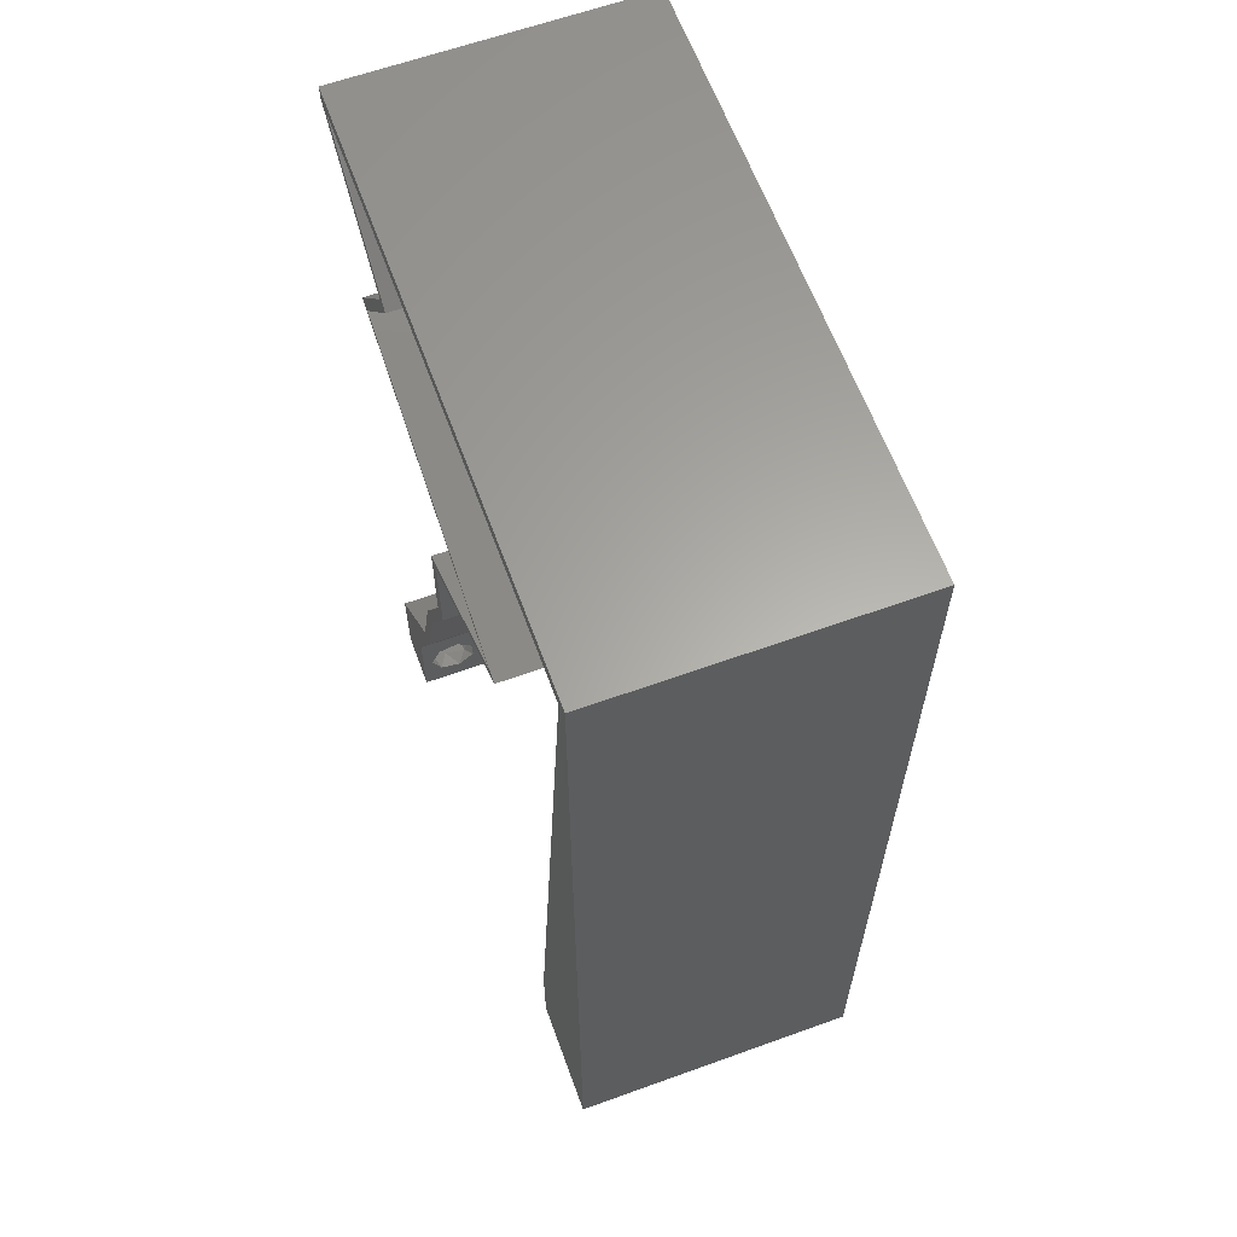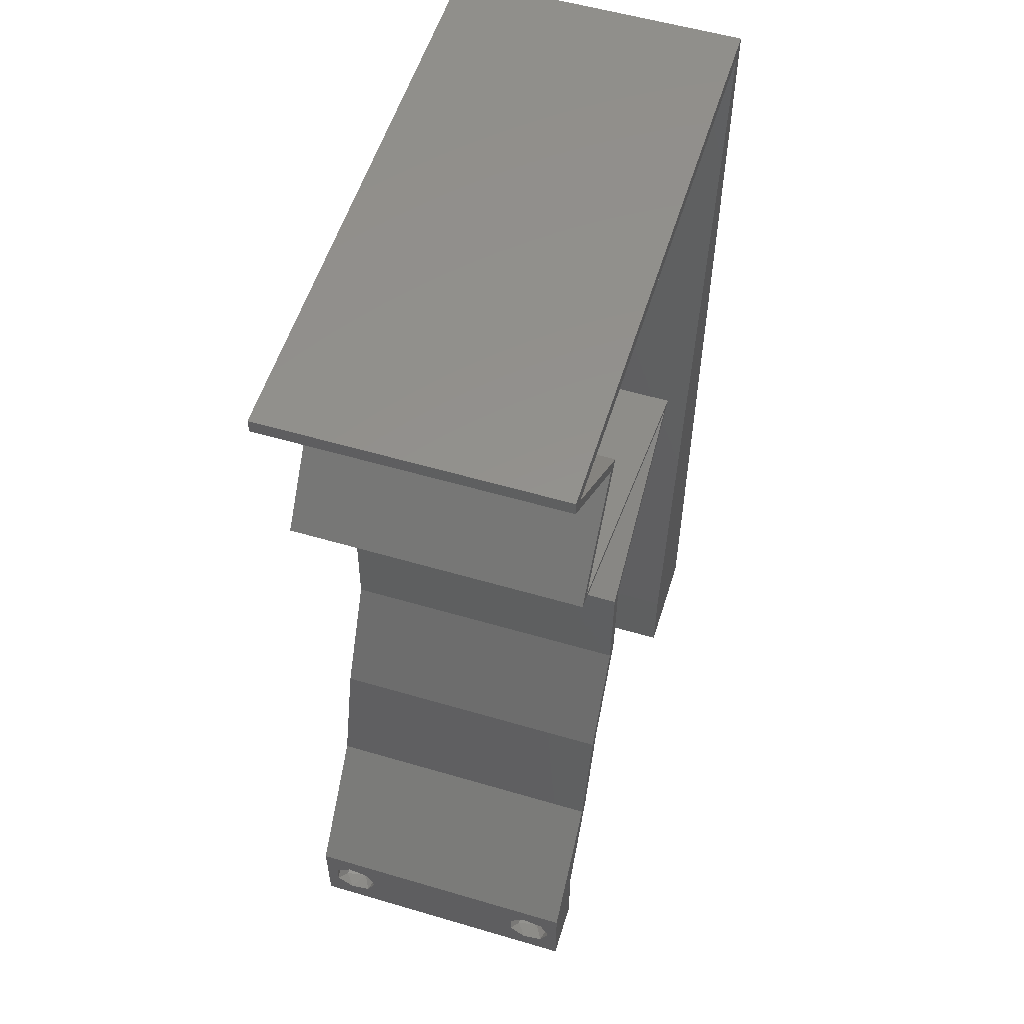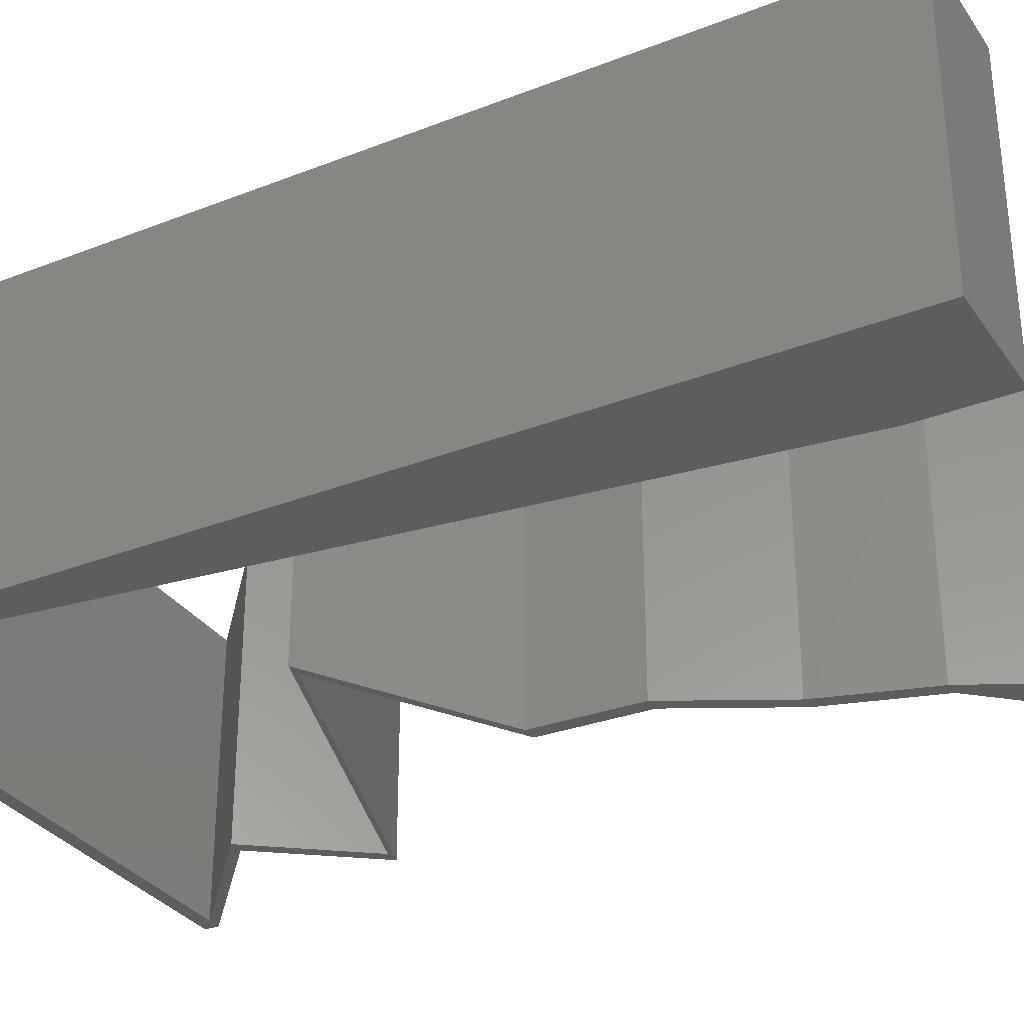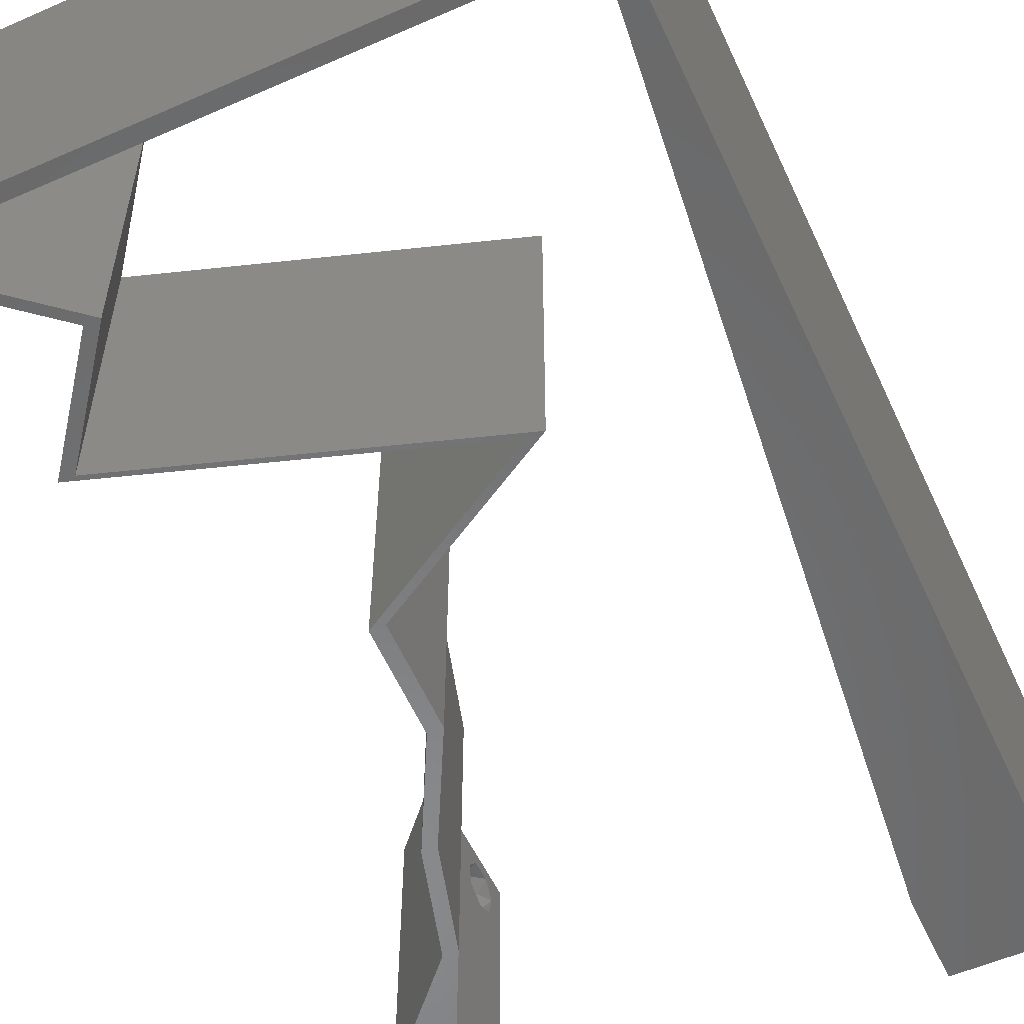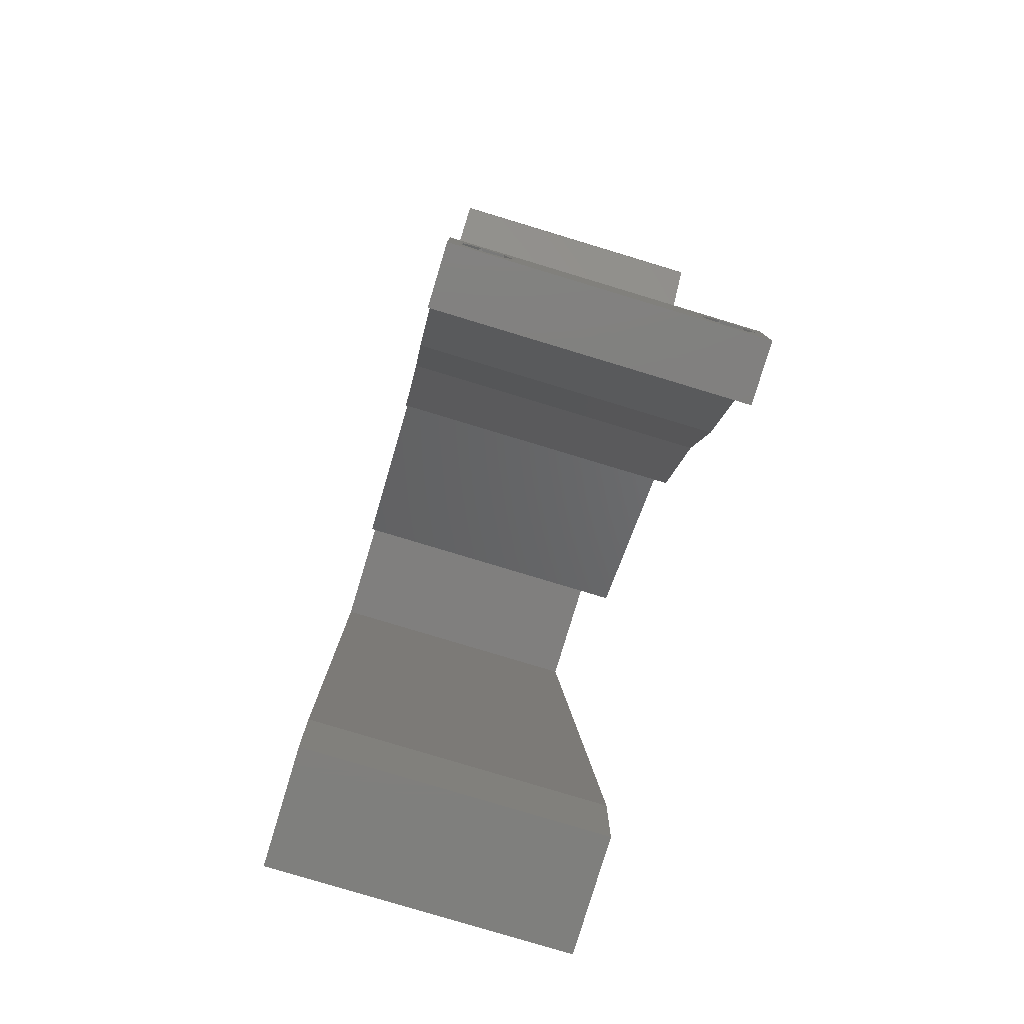
<metadata>
{"format":"stl","ext":"stl","renderer":"f3d","projection":"perspective","resolution":1024,"background":"white","views":[{"elev":62.5,"azim":-110.1,"up":"+Y"},{"elev":55.6,"azim":107.2,"up":"+Y"},{"elev":-31.9,"azim":-61.1,"up":"+Z"},{"elev":-55.8,"azim":-155.3,"up":"+Z"},{"elev":-79.7,"azim":73.2,"up":"+Y"}]}
</metadata>
<code>
# stl→obj: 252 verts, 508 faces
v 0.04 -0.006 0.01
v 0.04 -0.002262 0.003932
v 0.04 0 0.01
v 0.04 -0.003 0.0159
v 0.04 -0.001671 0.00134
v 0.04 0 0
v 0.04 -0.001343 0.002778
v 0.04 -0.004657 0.002778
v 0.04 -0.006 0
v 0.04 -0.004329 0.00134
v 0.04 -0.003 0.0007
v 0.04 -0.001343 0.01798
v 0.04 0 0.02
v 0.04 -0.002262 0.01913
v 0.04 -0.006 0.02
v 0.04 -0.004657 0.01798
v 0.04 -0.003738 0.01913
v 0.04 -0.001671 0.01654
v 0.04 -0.004329 0.01654
v 0.04 -0.003738 0.003932
v 0.036 -0.006 0.01
v 0.036 0 0.01
v 0.036 -0.002262 0.003932
v 0.036 -0.003 0.0159
v 0.036 -0.001343 0.002778
v 0.036 0 0
v 0.036 -0.001671 0.00134
v 0.036 -0.004329 0.00134
v 0.036 -0.006 0
v 0.036 -0.004657 0.002778
v 0.036 -0.003 0.0007
v 0.036 -0.003738 0.01913
v 0.036 -0.004657 0.01798
v 0.036 -0.006 0.02
v 0.036 0 0.02
v 0.036 -0.001343 0.01798
v 0.036 -0.002262 0.01913
v 0.036 -0.004329 0.01654
v 0.036 -0.001671 0.01654
v 0.036 -0.003738 0.003932
v 0 -0.006 0.02
v 0.008 -0.006 0.02
v 0.004 -0.003 0.02
v 0.008 0 0.02
v 0 0 0.02
v 0.00365 0.00595 0.02
v 0.0066 0.0118 0.02
v 0 0.012 0.02
v 0.038 -0.003 0.02
v 0.039 0.059 0.02
v 0.04 0.059 0.02
v 0.04 0.06 0.02
v 0 0.048 0.02
v 0.001 0.059 0.02
v 0 0.06 0.02
v 0.01 0.06 0.02
v 0.03 0.06 0.02
v 0.03136 0.05162 0.02
v 0.036 0.04425 0.02
v 0.037 0.04425 0.02
v 0.03036 0.05162 0.02
v 0.02581 0.04056 0.02
v 0.01363 0.03687 0.02
v 0.01982 0.03319 0.02
v 0.01463 0.03687 0.02
v 0.02481 0.04056 0.02
v 0.02082 0.03319 0.02
v 0.02601 0.0295 0.02
v 0.02701 0.0295 0.02
v 0.0311 0.01475 0.02
v 0.02721 0.02212 0.02
v 0.0301 0.01475 0.02
v 0.02621 0.02212 0.02
v 0.0295 0.059 0.02
v 0.0105 0.059 0.02
v 0.02 0.06 0.02
v 0.03332 0.007375 0.02
v 0.03232 0.007375 0.02
v 0.0024 0.0472 0.02
v 0 0.024 0.02
v 0.0052 0.0236 0.02
v 0 0.036 0.02
v 0.0038 0.0354 0.02
v 0.02 0.059 0.02
v 0 -0.006 0.01
v 0 -0.003 0.015
v 0 0 0.01
v 0 -0.006 0
v 0 -0.003 0.005
v 0 0 0
v 0.004 -0.006 0.015
v 0.008 -0.006 0.01
v 0.004 -0.006 0.005
v 0.008 -0.006 0
v 0 0.009 0.0114
v 0 0.06 0
v 0 0.051 0.0086
v 0 0.06 0.01
v 0 0.048 0
v 0 0.0415 0.009767
v 0 0.03 0.01
v 0 0.036 0
v 0 0.0185 0.01023
v 0 0.024 0
v 0 0.012 0
v 0 0.005337 0.005128
v 0 0.05466 0.01487
v 0.004 -0.003 0
v 0.008 0 0
v 0.00365 0.00595 0
v 0.0066 0.0118 0
v 0.038 -0.003 0
v 0.039 0.059 0
v 0.04 0.06 0
v 0.04 0.059 0
v 0.001 0.059 0
v 0.01 0.06 0
v 0.03 0.06 0
v 0.03136 0.05162 0
v 0.037 0.04425 0
v 0.036 0.04425 0
v 0.03036 0.05162 0
v 0.02581 0.04056 0
v 0.01363 0.03687 0
v 0.01463 0.03687 0
v 0.01982 0.03319 0
v 0.02481 0.04056 0
v 0.02082 0.03319 0
v 0.02601 0.0295 0
v 0.02701 0.0295 0
v 0.0311 0.01475 0
v 0.0301 0.01475 0
v 0.02721 0.02212 0
v 0.02621 0.02212 0
v 0.0295 0.059 0
v 0.0105 0.059 0
v 0.02 0.06 0
v 0.03332 0.007375 0
v 0.03232 0.007375 0
v 0.0024 0.0472 0
v 0.0052 0.0236 0
v 0.0038 0.0354 0
v 0.02 0.059 0
v 0.008 0 0.01
v 0.008 -0.003 0.015
v 0.008 -0.003 0.005
v 0.015 0.06 0.01134
v 0.025 0.06 0.008977
v 0.006575 0.06 0.007337
v 0.03344 0.06 0.01273
v 0.04 0.06 0.01
v 0.03407 0.06 0.005945
v 0.005798 0.06 0.01422
v 0.04 0.059 0.01
v 0.03568 0.05531 0.005676
v 0.03568 0.05531 0.01427
v 0.03136 0.05162 0.01
v 0.03418 0.04794 0.015
v 0.037 0.04425 0.01
v 0.03418 0.04794 0.005
v 0.02309 0.03967 0.008367
v 0.01463 0.03687 0.01
v 0.02998 0.04193 0.01274
v 0.02035 0.03876 0.01472
v 0.03064 0.04215 0.006339
v 0.02069 0.03326 0.007533
v 0.02701 0.0295 0.01
v 0.02267 0.03208 0.01472
v 0.01841 0.03462 0.01461
v 0.02711 0.02581 0.015
v 0.02721 0.02212 0.01
v 0.02711 0.02581 0.005
v 0.02915 0.01844 0.015
v 0.0311 0.01475 0.01
v 0.02915 0.01844 0.005
v 0.03332 0.007375 0.01
v 0.03221 0.01106 0.015
v 0.03221 0.01106 0.005
v 0.03666 0.003687 0.015
v 0.03666 0.003687 0.005
v 0.03416 0.003687 0.015
v 0.03232 0.007375 0.01
v 0.03416 0.003687 0.005
v 0.03121 0.01106 0.015
v 0.0301 0.01475 0.01
v 0.03121 0.01106 0.005
v 0.02815 0.01844 0.015
v 0.02621 0.02212 0.01
v 0.02815 0.01844 0.005
v 0.02611 0.02581 0.015
v 0.02601 0.0295 0.01
v 0.02611 0.02581 0.005
v 0.01969 0.03326 0.007533
v 0.01363 0.03687 0.01
v 0.01741 0.03462 0.01461
v 0.02167 0.03208 0.01472
v 0.02722 0.04136 0.01105
v 0.036 0.04425 0.01
v 0.02044 0.03912 0.007176
v 0.01999 0.03897 0.01366
v 0.03318 0.04794 0.015
v 0.03036 0.05162 0.01
v 0.03318 0.04794 0.005
v 0.03468 0.05531 0.005676
v 0.03468 0.05531 0.01427
v 0.039 0.059 0.01
v 0.0154 0.059 0.012
v 0.02443 0.059 0.007735
v 0.01525 0.059 0.004928
v 0.02456 0.059 0.01488
v 0.001 0.059 0.01
v 0.007394 0.059 0.0133
v 0.03277 0.059 0.006533
v 0.03259 0.059 0.01371
v 0.007238 0.059 0.006196
v 0.00695 0.00885 0.01147
v 0.00205 0.05015 0.01147
v 0.005842 0.01819 0.01025
v 0.0045 0.0295 0.01
v 0.003158 0.04081 0.01025
v 0.001636 0.05364 0.005
v 0.0375 -0.003738 0.01607
v 0.03727 -0.002262 0.01607
v 0.03874 -0.002242 0.01608
v 0.03888 -0.003738 0.01607
v 0.03873 -0.001343 0.01722
v 0.03725 -0.001343 0.01722
v 0.03727 -0.003 0.0193
v 0.03875 -0.003 0.0193
v 0.03802 -0.004336 0.01865
v 0.03802 -0.001678 0.01867
v 0.03915 -0.004329 0.01866
v 0.03873 -0.004657 0.01722
v 0.03725 -0.004657 0.01722
v 0.03687 -0.001668 0.01866
v 0.03916 -0.001671 0.01866
v 0.03686 -0.004326 0.01866
v 0.03873 -0.003738 0.0008684
v 0.03727 -0.002262 0.0008684
v 0.03726 -0.003758 0.0008785
v 0.03874 -0.002242 0.0008785
v 0.03873 -0.001343 0.002022
v 0.03727 -0.001671 0.00346
v 0.03725 -0.001343 0.002022
v 0.03873 -0.003 0.0041
v 0.03725 -0.003 0.0041
v 0.03875 -0.001671 0.00346
v 0.03727 -0.004657 0.002022
v 0.03875 -0.004657 0.002022
v 0.03798 -0.004322 0.003468
v 0.03913 -0.004332 0.003456
v 0.03684 -0.004329 0.00346
f 1 2 3
f 3 4 1
f 5 6 7
f 8 9 10
f 10 9 11
f 11 6 5
f 12 13 14
f 15 16 17
f 15 14 13
f 17 14 15
f 9 6 11
f 7 6 3
f 3 13 18
f 18 13 12
f 1 19 15
f 19 16 15
f 1 9 8
f 18 4 3
f 4 19 1
f 3 2 7
f 20 1 8
f 20 2 1
f 21 22 23
f 24 22 21
f 25 26 27
f 28 29 30
f 31 29 28
f 27 26 31
f 32 33 34
f 35 36 37
f 37 34 35
f 34 33 38
f 32 34 37
f 35 39 36
f 26 29 31
f 25 22 26
f 34 38 21
f 22 39 35
f 29 21 30
f 21 38 24
f 24 39 22
f 30 21 40
f 40 21 23
f 23 22 25
f 41 42 43
f 44 45 43
f 45 44 46
f 47 48 46
f 42 44 43
f 45 41 43
f 34 15 49
f 13 35 49
f 50 51 52
f 48 45 46
f 53 54 55
f 54 56 55
f 57 50 52
f 50 58 51
f 58 59 60
f 61 59 58
f 58 50 61
f 59 62 60
f 63 64 65
f 65 66 63
f 66 65 62
f 64 67 65
f 68 69 67
f 70 71 72
f 72 71 73
f 15 13 49
f 35 34 49
f 67 64 68
f 62 59 66
f 50 57 74
f 56 54 75
f 44 47 46
f 76 56 75
f 57 76 74
f 71 69 73
f 73 69 68
f 77 70 78
f 78 70 72
f 13 77 35
f 35 77 78
f 54 53 79
f 80 48 81
f 81 48 47
f 82 80 83
f 83 80 81
f 53 82 79
f 79 82 83
f 74 76 84
f 84 76 75
f 85 86 87
f 45 86 41
f 88 89 90
f 87 89 85
f 41 86 85
f 87 86 45
f 85 89 88
f 90 89 87
f 42 91 92
f 85 91 41
f 88 93 85
f 92 93 94
f 41 91 42
f 92 91 85
f 94 93 88
f 85 93 92
f 45 95 87
f 96 97 98
f 99 97 96
f 48 95 45
f 100 101 82
f 102 101 100
f 102 100 99
f 103 101 104
f 82 101 80
f 104 101 102
f 80 103 48
f 53 100 82
f 105 103 104
f 80 101 103
f 90 106 105
f 55 107 53
f 53 97 100
f 105 95 103
f 105 106 95
f 53 107 97
f 103 95 48
f 100 97 99
f 98 107 55
f 87 106 90
f 95 106 87
f 97 107 98
f 88 108 94
f 109 108 90
f 90 110 109
f 111 110 105
f 90 108 88
f 94 108 109
f 29 112 9
f 6 112 26
f 113 114 115
f 105 110 90
f 99 96 116
f 116 96 117
f 118 114 113
f 113 115 119
f 119 120 121
f 122 119 121
f 119 122 113
f 121 120 123
f 124 125 126
f 125 124 127
f 127 123 125
f 126 125 128
f 129 128 130
f 131 132 133
f 132 134 133
f 9 112 6
f 26 112 29
f 128 129 126
f 123 127 121
f 113 135 118
f 117 136 116
f 109 110 111
f 137 136 117
f 118 135 137
f 133 134 130
f 134 129 130
f 138 139 131
f 139 132 131
f 6 26 138
f 26 139 138
f 116 140 99
f 104 141 105
f 141 111 105
f 102 142 104
f 142 141 104
f 99 140 102
f 140 142 102
f 137 135 143
f 143 136 137
f 144 145 92
f 42 145 44
f 109 146 94
f 92 146 144
f 44 145 144
f 92 145 42
f 94 146 92
f 144 146 109
f 117 147 137
f 57 148 76
f 147 148 137
f 76 148 147
f 117 149 147
f 57 150 148
f 137 148 118
f 76 147 56
f 96 149 117
f 98 149 96
f 52 150 57
f 151 150 52
f 148 152 118
f 147 153 56
f 150 152 148
f 149 153 147
f 118 152 114
f 114 152 151
f 55 153 98
f 56 153 55
f 98 153 149
f 151 152 150
f 151 52 51
f 154 151 51
f 115 114 151
f 115 151 154
f 115 155 119
f 58 156 51
f 51 156 154
f 157 156 58
f 157 155 156
f 156 155 154
f 119 155 157
f 154 155 115
f 58 158 157
f 159 158 60
f 120 160 159
f 157 160 119
f 60 158 58
f 157 158 159
f 119 160 120
f 159 160 157
f 125 161 162
f 123 161 125
f 62 163 60
f 65 164 62
f 120 165 123
f 60 163 159
f 163 164 161
f 62 164 163
f 162 164 65
f 159 165 120
f 165 161 123
f 161 164 162
f 165 163 161
f 159 163 165
f 128 166 130
f 125 166 128
f 130 166 167
f 162 166 125
f 167 168 69
f 65 169 162
f 67 169 65
f 69 168 67
f 166 169 168
f 168 169 67
f 162 169 166
f 167 166 168
f 71 170 69
f 167 170 171
f 130 172 133
f 171 172 167
f 69 170 167
f 171 170 71
f 167 172 130
f 133 172 171
f 71 173 171
f 174 173 70
f 171 175 133
f 131 175 174
f 70 173 71
f 171 173 174
f 133 175 131
f 174 175 171
f 176 177 77
f 70 177 174
f 174 178 131
f 138 178 176
f 174 177 176
f 77 177 70
f 131 178 138
f 176 178 174
f 77 179 176
f 3 179 13
f 6 180 3
f 176 180 138
f 13 179 77
f 3 180 176
f 176 179 3
f 138 180 6
f 1 15 34
f 21 1 34
f 29 9 1
f 29 1 21
f 35 181 22
f 182 181 78
f 139 183 182
f 22 183 26
f 22 181 182
f 78 181 35
f 26 183 139
f 182 183 22
f 78 184 182
f 185 184 72
f 132 186 185
f 182 186 139
f 182 184 185
f 72 184 78
f 139 186 132
f 185 186 182
f 72 187 185
f 188 187 73
f 134 189 188
f 185 189 132
f 73 187 72
f 185 187 188
f 132 189 134
f 188 189 185
f 68 190 73
f 188 190 191
f 134 192 129
f 191 192 188
f 73 190 188
f 191 190 68
f 188 192 134
f 129 192 191
f 126 193 124
f 129 193 126
f 124 193 194
f 191 193 129
f 194 195 63
f 68 196 191
f 64 196 68
f 63 195 64
f 196 195 193
f 64 195 196
f 196 193 191
f 193 195 194
f 127 197 121
f 198 197 59
f 59 197 66
f 124 199 127
f 66 200 63
f 194 199 124
f 127 199 197
f 63 200 194
f 66 197 200
f 197 199 200
f 200 199 194
f 121 197 198
f 59 201 198
f 202 201 61
f 122 203 202
f 198 203 121
f 61 201 59
f 198 201 202
f 121 203 122
f 202 203 198
f 122 204 113
f 50 205 61
f 61 205 202
f 206 205 50
f 206 204 205
f 205 204 202
f 113 204 206
f 202 204 122
f 75 207 84
f 135 208 143
f 207 209 208
f 208 210 207
f 207 210 84
f 208 209 143
f 211 212 54
f 206 213 113
f 54 212 75
f 113 213 135
f 214 210 208
f 215 209 207
f 213 214 208
f 212 215 207
f 50 214 206
f 116 215 211
f 136 215 116
f 74 214 50
f 75 212 207
f 135 213 208
f 143 209 136
f 84 210 74
f 74 210 214
f 136 209 215
f 211 215 212
f 206 214 213
f 111 216 109
f 54 217 211
f 144 216 44
f 79 217 54
f 44 216 47
f 47 218 81
f 141 218 111
f 218 219 81
f 141 219 218
f 219 220 83
f 83 220 79
f 142 220 219
f 81 219 83
f 140 220 142
f 142 219 141
f 116 221 140
f 218 216 111
f 140 217 220
f 140 221 217
f 47 216 218
f 220 217 79
f 211 221 116
f 217 221 211
f 109 216 144
f 4 24 222
f 24 4 223
f 223 4 224
f 4 222 225
f 223 226 227
f 228 229 230
f 226 231 227
f 226 223 224
f 230 229 232
f 233 222 234
f 227 231 235
f 231 226 236
f 228 230 237
f 222 233 225
f 229 228 231
f 233 234 230
f 32 37 228
f 18 12 226
f 16 19 233
f 14 17 229
f 38 33 234
f 36 39 227
f 222 38 234
f 39 24 223
f 39 223 227
f 233 230 232
f 229 231 236
f 231 228 235
f 18 226 224
f 228 37 235
f 230 234 237
f 16 233 232
f 226 12 236
f 32 228 237
f 234 33 237
f 233 19 225
f 229 17 232
f 14 229 236
f 36 227 235
f 24 38 222
f 19 4 225
f 37 36 235
f 33 32 237
f 17 16 232
f 12 14 236
f 4 18 224
f 11 31 238
f 31 11 239
f 238 31 240
f 239 11 241
f 242 243 244
f 243 245 246
f 243 242 247
f 245 243 247
f 238 248 249
f 239 242 244
f 248 250 249
f 248 238 240
f 242 239 241
f 249 250 251
f 250 248 252
f 246 245 250
f 23 25 243
f 5 7 242
f 2 20 245
f 28 30 248
f 243 25 244
f 23 243 246
f 242 7 247
f 2 245 247
f 40 23 246
f 25 27 244
f 8 10 249
f 7 2 247
f 10 11 238
f 27 31 239
f 10 238 249
f 27 239 244
f 246 250 252
f 250 245 251
f 28 248 240
f 5 242 241
f 245 20 251
f 248 30 252
f 40 246 252
f 8 249 251
f 20 8 251
f 30 40 252
f 11 5 241
f 31 28 240

</code>
